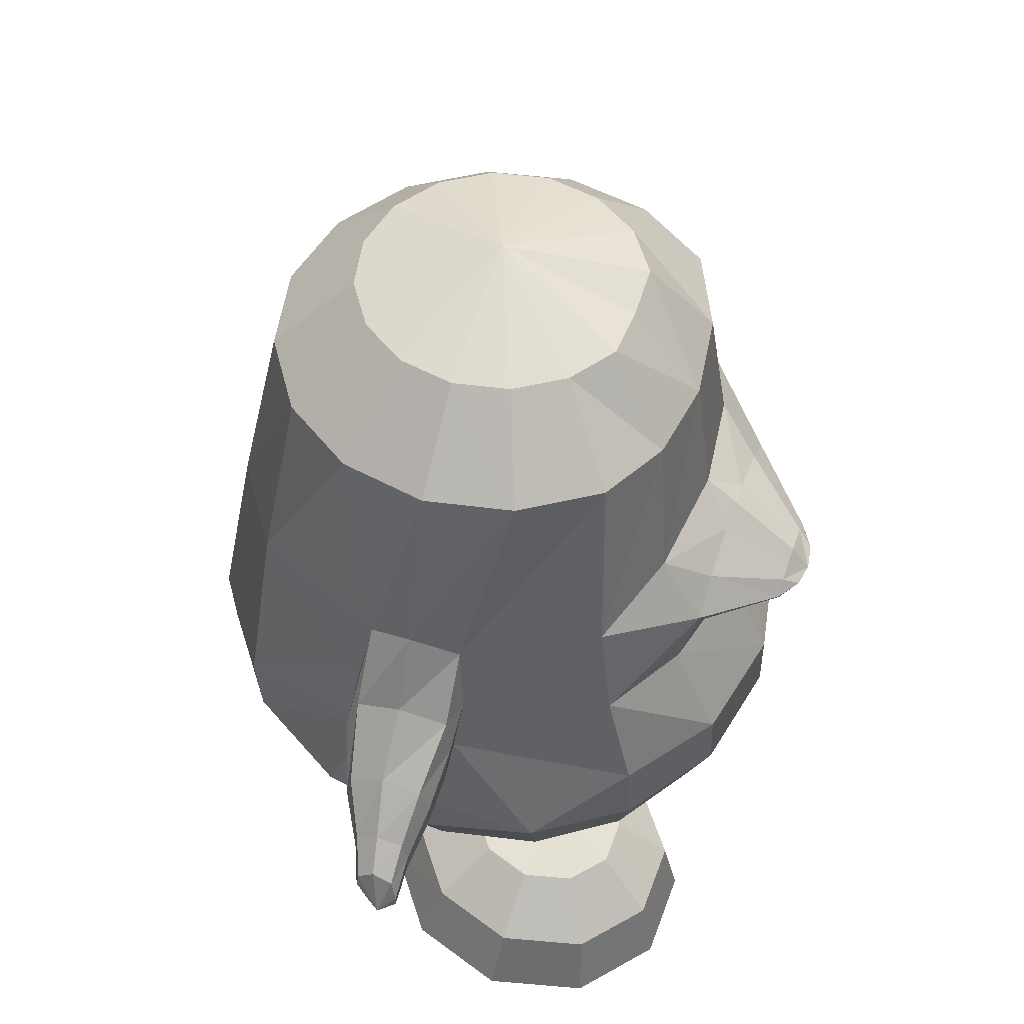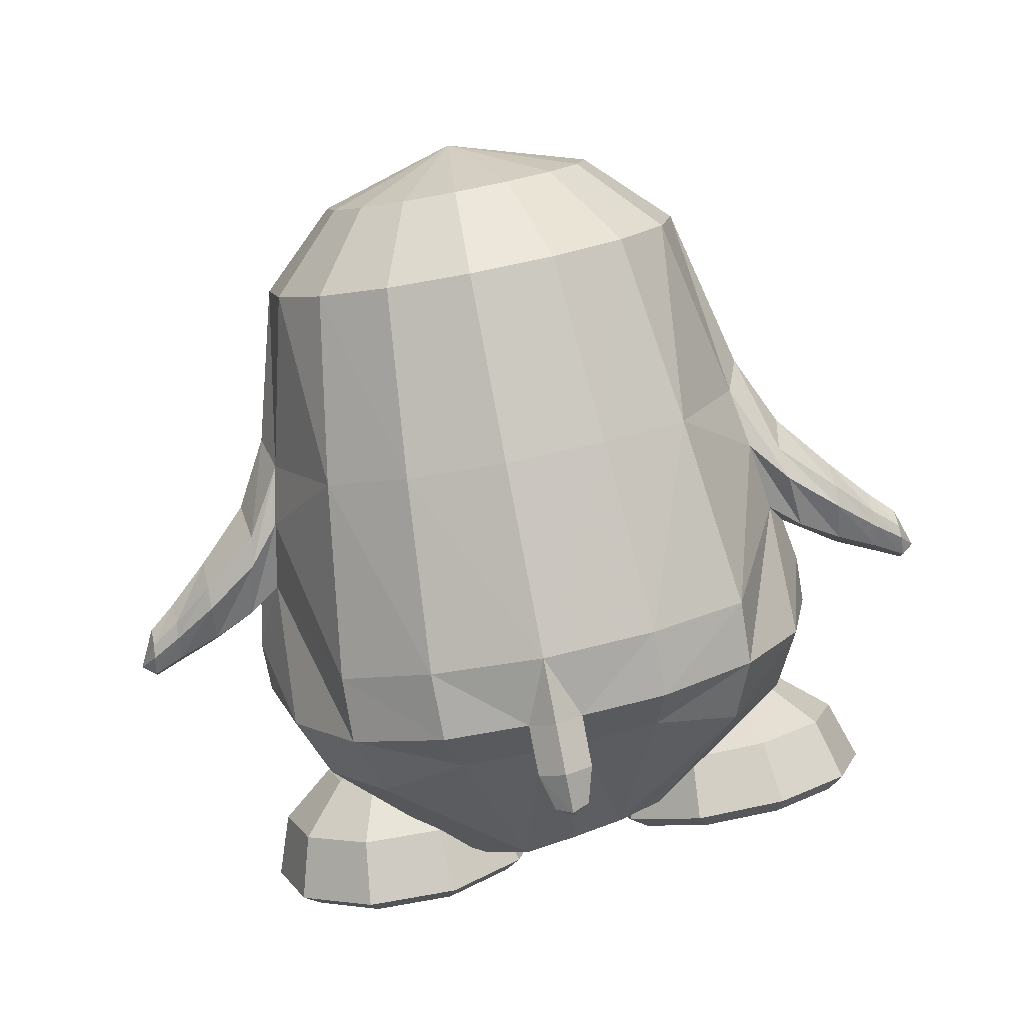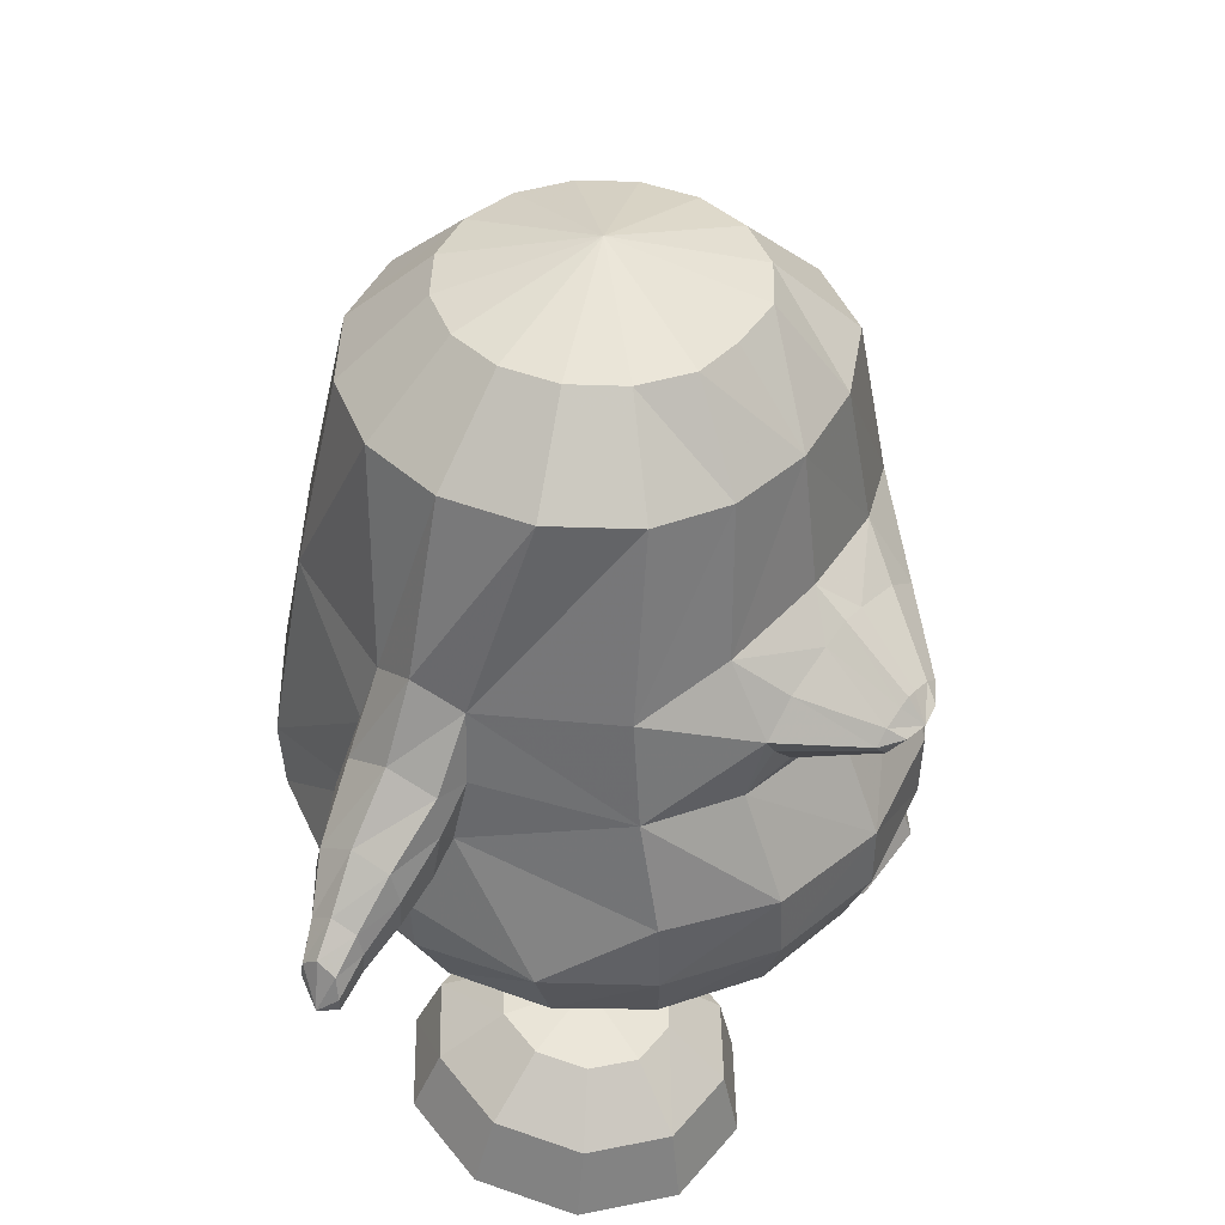
<metadata>
{"format":"obj","ext":"obj","renderer":"f3d","projection":"perspective","resolution":1024,"background":"white","views":[{"elev":53.2,"azim":-69.7,"up":"+Y"},{"elev":-78.7,"azim":-170.5,"up":"+Z"},{"elev":43.8,"azim":-53.4,"up":"+Y"}]}
</metadata>
<code>
v 0.005422 0.1907 0.1616
v -0.08214 0.1945 0.1518
v 0.09394 0.1923 0.1477
v -0.1572 0.203 0.1182
v 0.1681 0.1985 0.1106
v -0.2086 0.2038 0.04415
v 0.2165 0.1974 0.03408
v -0.228 0.2036 -0.04373
v 0.2322 0.1961 -0.05465
v -0.2124 0.203 -0.1321
v 0.2129 0.1955 -0.1421
v -0.1639 0.202 -0.2076
v 0.1616 0.1957 -0.2154
v -0.09006 0.2009 -0.259
v 0.08612 0.1971 -0.2631
v -0.002176 0.1992 -0.2784
v 0.007216 0.2754 0.08951
v -0.0488 0.2807 0.08895
v 0.06349 0.2786 0.08639
v -0.09687 0.2818 0.05782
v 0.1106 0.2776 0.05299
v -0.1296 0.2824 0.01069
v 0.1414 0.2768 0.004315
v -0.1421 0.2824 -0.04523
v 0.1513 0.2764 -0.05212
v -0.1322 0.2821 -0.1016
v 0.1389 0.2764 -0.1079
v -0.1013 0.2814 -0.1498
v 0.1061 0.2769 -0.1546
v -0.05423 0.2804 -0.1825
v 0.05805 0.2779 -0.185
v 0.001705 0.2792 -0.1949
v 0.006059 0.3231 -0.04825
v -0.007275 0.004005 -0.3202
v -0.1112 0.005595 -0.297
v 0.09764 0.001459 -0.3017
v -0.1984 0.003141 -0.2361
v 0.1865 -0.001382 -0.2442
v -0.2611 0.004672 -0.09206
v 0.2561 0.005362 -0.1042
v -0.2747 0.02979 -0.04423
v 0.2721 0.03099 -0.05762
v -0.2589 0.005011 0.003231
v 0.2591 0.007986 -0.00928
v -0.1966 0.01713 0.1335
v 0.2031 0.02096 0.1242
v -0.1064 0.04457 0.1689
v 0.114 0.04524 0.1639
v 0.002827 0.05673 0.1806
v -0.000368 -0.204 0.2645
v -0.1221 -0.2009 0.2427
v 0.1218 -0.1988 0.2387
v -0.2195 -0.194 0.1785
v 0.2232 -0.1878 0.171
v -0.2837 -0.1306 0.003377
v 0.2943 -0.1197 -0.005711
v -0.3033 -0.1647 -0.03449
v 0.3097 -0.1591 -0.04137
v -0.2871 -0.1363 -0.08675
v 0.2813 -0.1343 -0.0897
v -0.2289 -0.1982 -0.2562
v 0.2072 -0.2084 -0.2662
v -0.1305 -0.1955 -0.3305
v 0.1065 -0.201 -0.3353
v -0.01272 -0.1975 -0.3571
v -0.01445 -0.2673 -0.3644
v -0.1313 -0.2662 -0.3262
v 0.1049 -0.2733 -0.3357
v -0.2287 -0.2672 -0.2507
v 0.2072 -0.2795 -0.2668
v -0.2913 -0.2703 -0.1425
v 0.2799 -0.2776 -0.1608
v -0.3138 -0.265 -0.02362
v 0.3166 -0.2635 -0.04304
v -0.2855 -0.2628 0.09096
v 0.2952 -0.2546 0.07387
v -0.2201 -0.2654 0.1814
v 0.2222 -0.2591 0.172
v -0.1205 -0.2676 0.2442
v 0.1175 -0.2644 0.239
v -0.002078 -0.2674 0.2652
v -0.002688 -0.3321 0.2375
v -0.1097 -0.3336 0.2198
v 0.1044 -0.3303 0.2136
v -0.1994 -0.3323 0.1652
v 0.1987 -0.3261 0.1536
v -0.2581 -0.3301 0.08643
v 0.263 -0.3245 0.06428
v -0.2802 -0.3317 -0.01501
v 0.2804 -0.3333 -0.04216
v -0.2625 -0.3339 -0.1219
v 0.2519 -0.3443 -0.1476
v -0.2061 -0.3338 -0.22
v 0.1859 -0.3474 -0.2386
v -0.1185 -0.3096 -0.2767
v 0.09348 -0.3184 -0.2877
v -0.01419 -0.3164 -0.3089
v -0.003845 -0.4856 0.0123
v -0.006727 -0.4659 -0.1486
v -0.06171 -0.4614 -0.1287
v 0.04874 -0.4734 -0.1536
v -0.1082 -0.4593 -0.09216
v 0.09692 -0.4735 -0.1289
v -0.1387 -0.4569 -0.03472
v 0.1311 -0.4707 -0.08974
v -0.1496 -0.4568 0.0214
v 0.1446 -0.4633 -0.03899
v -0.1385 -0.4569 0.07545
v 0.1352 -0.4552 0.02084
v -0.1066 -0.4574 0.1111
v 0.1037 -0.4518 0.07337
v -0.05867 -0.4567 0.1329
v 0.05507 -0.4527 0.1154
v -0.00217 -0.4551 0.1378
v 0.005051 -0.1013 0.2147
v -0.1155 -0.09743 0.1952
v 0.1234 -0.09399 0.1914
v -0.208 -0.08645 0.1492
v 0.2164 -0.07943 0.1427
v -0.09995 -0.04442 0.2124
v 0.1106 -0.03953 0.2081
v -0.06857 -0.0803 0.2108
v 0.07939 -0.07718 0.208
v -0.113 -0.02305 0.2132
v 0.1237 -0.01757 0.208
v -0.0769 0.003878 0.2126
v 0.08672 0.008303 0.209
v -0.02436 0.02096 0.2117
v 0.0331 0.02294 0.2104
v 0.00407 0.03073 0.2125
v 0.005869 -0.09005 0.211
v -0.04242 -0.2683 -0.3438
v 0.01437 -0.2696 -0.3451
v -0.03603 -0.3126 -0.2941
v 0.008847 -0.3145 -0.2974
v -0.04061 -0.3147 -0.3227
v 0.01145 -0.3159 -0.3239
v -0.04364 -0.3215 -0.3525
v 0.0128 -0.3227 -0.3538
v -0.01497 -0.3224 -0.3332
v -0.01584 -0.3205 -0.3731
v -0.01666 -0.3645 -0.3657
v -0.01611 -0.3657 -0.3407
v -0.03402 -0.3606 -0.3533
v 0.001417 -0.3614 -0.3541
v -0.032 -0.3504 -0.3351
v 0.000687 -0.3511 -0.3358
v -0.01651 -0.3712 -0.3526
v -0.2702 -0.06655 0.0104
v 0.2735 -0.06085 -0.001149
v -0.2736 -0.05954 -0.1036
v 0.2669 -0.05815 -0.1131
v -0.3064 -0.06986 -0.09278
v 0.2972 -0.0693 -0.1078
v -0.3121 -0.04598 -0.04375
v 0.3099 -0.042 -0.05931
v -0.3022 -0.06345 0.003816
v 0.307 -0.05491 -0.01354
v -0.3147 -0.1534 0.00463
v 0.329 -0.1444 -0.006349
v -0.3329 -0.1835 -0.03023
v 0.341 -0.1765 -0.04272
v -0.3197 -0.1629 -0.08141
v 0.3153 -0.1594 -0.09033
v -0.3069 -0.105 0.009002
v 0.318 -0.09569 -0.004262
v -0.3121 -0.1032 -0.1039
v 0.3015 -0.1021 -0.115
v -0.3635 -0.1052 -0.04351
v 0.3638 -0.09836 -0.06616
v -0.3646 -0.1254 -0.07966
v 0.3575 -0.1205 -0.1011
v -0.3596 -0.115 -0.004407
v 0.3692 -0.1057 -0.02716
v -0.3613 -0.2018 -0.02668
v 0.3703 -0.1937 -0.04525
v -0.3571 -0.1787 0.001634
v 0.3718 -0.1692 -0.01781
v -0.3621 -0.1882 -0.0664
v 0.3612 -0.1824 -0.08461
v -0.3581 -0.146 0.004365
v 0.3717 -0.1361 -0.01696
v -0.3651 -0.1489 -0.08521
v 0.3579 -0.1441 -0.1054
v -0.4048 -0.15 -0.03501
v 0.4082 -0.141 -0.066
v -0.405 -0.1658 -0.05798
v 0.4037 -0.1581 -0.08761
v -0.4014 -0.1582 -0.009266
v 0.4113 -0.1478 -0.03984
v -0.4018 -0.203 -0.005013
v 0.4148 -0.1923 -0.03374
v -0.4041 -0.2204 -0.02261
v 0.4137 -0.2106 -0.05055
v -0.4045 -0.2095 -0.04858
v 0.4075 -0.2011 -0.07637
v -0.4011 -0.1804 -0.003582
v 0.4133 -0.1697 -0.03322
v -0.4056 -0.1833 -0.06045
v 0.4045 -0.1756 -0.08935
v -0.4335 -0.1904 -0.04627
v 0.4354 -0.181 -0.08186
v -0.4328 -0.1767 -0.02941
v 0.4379 -0.1664 -0.06595
v -0.4323 -0.1858 -0.009634
v 0.4425 -0.1744 -0.04622
v -0.4345 -0.2234 -0.005377
v 0.4474 -0.2115 -0.04088
v -0.4335 -0.2338 -0.01945
v 0.4437 -0.2227 -0.05383
v -0.4354 -0.2268 -0.0387
v 0.4406 -0.2167 -0.07327
v -0.4365 -0.2076 -0.003946
v 0.4489 -0.1956 -0.04069
v -0.435 -0.205 -0.04833
v 0.437 -0.1956 -0.08354
v -0.4492 -0.221 -0.02019
v 0.4581 -0.2095 -0.05885
v -0.3136 -0.2136 -0.02692
v 0.3187 -0.2098 -0.04204
v -0.1953 -0.3654 0.08182
v 0.1961 -0.3676 0.005506
v -0.1174 -0.3853 0.07906
v 0.117 -0.3845 0.009645
v -0.06121 -0.438 0.07481
v 0.05964 -0.4354 0.01561
v -0.0428 -0.5066 0.06886
v 0.03885 -0.5034 0.01906
v -0.06462 -0.5206 0.06774
v 0.0601 -0.5182 0.01822
v -0.1229 -0.5241 0.06747
v 0.118 -0.524 0.01452
v -0.1383 -0.5191 0.01919
v 0.1302 -0.5251 -0.03478
v -0.09134 -0.5124 -0.01581
v 0.08137 -0.5208 -0.06722
v -0.07364 -0.4973 -0.02763
v 0.06343 -0.5066 -0.07959
v -0.08792 -0.4302 -0.008803
v 0.08097 -0.4385 -0.06988
v -0.1336 -0.38 0.02942
v 0.1293 -0.3861 -0.04202
v -0.1723 -0.378 0.001544
v 0.1673 -0.3885 -0.07113
v -0.1568 -0.4233 -0.06006
v 0.1464 -0.44 -0.1258
v -0.1532 -0.489 -0.08689
v 0.1389 -0.5081 -0.1444
v -0.1603 -0.5051 -0.06719
v 0.1467 -0.5221 -0.1235
v -0.1781 -0.5147 -0.0103
v 0.168 -0.5258 -0.06726
v -0.2269 -0.5127 -0.009733
v 0.2167 -0.5256 -0.07012
v -0.245 -0.5013 -0.06644
v 0.2312 -0.5216 -0.1288
v -0.2511 -0.4845 -0.08606
v 0.2364 -0.5073 -0.1506
v -0.2414 -0.4193 -0.05914
v 0.2308 -0.4391 -0.1309
v -0.221 -0.3758 0.002391
v 0.2161 -0.3882 -0.07358
v -0.2602 -0.3768 0.03285
v 0.2573 -0.3873 -0.04586
v -0.3094 -0.421 -0.006467
v 0.3022 -0.4375 -0.0829
v -0.3296 -0.4865 -0.02525
v 0.3189 -0.5055 -0.09523
v -0.313 -0.5031 -0.01377
v 0.3026 -0.52 -0.08084
v -0.2662 -0.5137 0.02068
v 0.258 -0.5247 -0.04242
v -0.2809 -0.5173 0.06931
v 0.2759 -0.5234 0.005247
v -0.3385 -0.5094 0.07047
v 0.3337 -0.5178 0.001724
v -0.359 -0.4938 0.07202
v 0.3548 -0.5029 0.000115
v -0.3349 -0.4274 0.07777
v 0.3333 -0.4353 -0.000337
v -0.2749 -0.3805 0.08148
v 0.2752 -0.386 0.001812
v -0.2595 -0.3855 0.1298
v 0.263 -0.3848 0.05125
v -0.3081 -0.436 0.1614
v 0.3121 -0.4333 0.08529
v -0.3281 -0.5038 0.1686
v 0.3303 -0.5006 0.09899
v -0.3117 -0.5181 0.1541
v 0.3125 -0.5157 0.08735
v -0.2654 -0.5223 0.1176
v 0.2637 -0.5223 0.05468
v -0.2021 -0.5254 0.06797
v 0.197 -0.5284 0.009991
v -0.2257 -0.5267 0.1471
v 0.2259 -0.5217 0.08701
v -0.2429 -0.5256 0.2052
v 0.2471 -0.5147 0.1433
v -0.2486 -0.5125 0.2276
v 0.2548 -0.4994 0.1636
v -0.2393 -0.4435 0.2125
v 0.2467 -0.4322 0.1413
v -0.2197 -0.3898 0.1593
v 0.2253 -0.3842 0.08357
v -0.171 -0.3913 0.1586
v 0.1764 -0.3836 0.08618
v -0.1547 -0.4471 0.2115
v 0.1622 -0.4325 0.1462
v -0.1509 -0.5166 0.2264
v 0.1572 -0.4997 0.1694
v -0.1583 -0.5292 0.2042
v 0.1626 -0.515 0.1483
v -0.1769 -0.5287 0.1465
v 0.1771 -0.5218 0.08987
v -0.1376 -0.5277 0.1161
v 0.1359 -0.5227 0.06217
v -0.09026 -0.5274 0.1515
v 0.0912 -0.5165 0.1003
v -0.07238 -0.5145 0.1657
v 0.07475 -0.5013 0.114
v -0.08672 -0.4446 0.1589
v 0.09067 -0.4332 0.0982
v -0.1319 -0.3897 0.128
v 0.135 -0.3838 0.05812
v -0.03481 -0.05763 0.2787
v -0.02137 -0.07223 0.2779
v 0.052 -0.05453 0.2768
v 0.03962 -0.07006 0.2766
v -0.04051 -0.04895 0.2791
v 0.05707 -0.04547 0.2769
v -0.02583 -0.03728 0.2789
v 0.04161 -0.03487 0.2774
v -0.004192 -0.02962 0.2786
v 0.01948 -0.02877 0.2781
v 0.00753 -0.02557 0.2789
v 0.009295 -0.07551 0.278
v 0.008844 -0.05088 0.2976
v -0.0157 -0.05002 0.2941
v 0.03309 -0.04828 0.293
f 33 18 17
f 17 19 33
f 33 20 18
f 19 21 33
f 33 22 20
f 21 23 33
f 33 24 22
f 23 25 33
f 33 26 24
f 25 27 33
f 33 28 26
f 27 29 33
f 33 30 28
f 29 31 33
f 33 32 30
f 31 32 33
f 1 17 18 2
f 1 3 19 17
f 2 18 20 4
f 21 19 3 5
f 4 20 22 6
f 23 21 5 7
f 6 22 24 8
f 25 23 7 9
f 8 24 26 10
f 27 25 9 11
f 10 26 28 12
f 29 27 11 13
f 12 28 30 14
f 31 29 13 15
f 14 30 32 16
f 32 31 15 16
f 14 16 34 35
f 34 16 15 36
f 12 14 35 37
f 36 15 13 38
f 10 12 37 39
f 38 13 11 40
f 8 10 39 41
f 40 11 9 42
f 6 8 41 43
f 42 9 7 44
f 4 6 43 45
f 44 7 5 46
f 2 4 45 47
f 46 5 3 48
f 1 2 47 49
f 1 49 48 3
f 37 35 63 61
f 64 36 38 62
f 35 34 65 63
f 65 34 36 64
f 61 63 67 69
f 68 64 62 70
f 59 61 69 71
f 70 62 60 72
f 53 55 75 77
f 76 56 54 78
f 51 53 77 79
f 78 54 52 80
f 50 51 79 81
f 80 52 50 81
f 81 79 83 82
f 84 80 81 82
f 79 77 85 83
f 86 78 80 84
f 77 75 87 85
f 88 76 78 86
f 75 73 89 87
f 90 74 76 88
f 73 71 91 89
f 92 72 74 90
f 71 69 93 91
f 94 70 72 92
f 69 67 95 93
f 96 68 70 94
f 93 95 100 102
f 101 96 94 103
f 91 93 102 104
f 103 94 92 105
f 89 91 104 106
f 105 92 90 107
f 87 89 106 108
f 107 90 88 109
f 85 87 108 110
f 109 88 86 111
f 83 85 110 112
f 111 86 84 113
f 82 83 112 114
f 113 84 82 114
f 98 114 112
f 113 114 98
f 98 112 110
f 111 113 98
f 98 110 108
f 109 111 98
f 98 108 106
f 107 109 98
f 98 106 104
f 105 107 98
f 98 104 102
f 103 105 98
f 98 102 100
f 101 103 98
f 98 100 99
f 99 101 98
f 116 51 50 115
f 50 52 117 115
f 118 53 51 116
f 52 54 119 117
f 53 118 55
f 56 119 54
f 118 45 43
f 44 46 119
f 115 131 122 116
f 123 131 115 117
f 116 122 120
f 121 123 117
f 116 120 124 118
f 125 121 117 119
f 45 118 124
f 125 119 46
f 45 124 47
f 48 125 46
f 47 124 126
f 127 125 48
f 47 126 128
f 129 127 48
f 49 128 130
f 130 129 49
f 47 128 49
f 49 129 48
f 132 63 65
f 65 64 133
f 66 132 65
f 65 133 66
f 132 67 63
f 64 68 133
f 67 132 134 95
f 135 133 68 96
f 134 99 100
f 101 99 135
f 95 134 100
f 101 135 96
f 134 97 99
f 99 97 135
f 134 132 138 136
f 139 133 135 137
f 97 134 136 140
f 137 135 97 140
f 132 66 141 138
f 141 66 133 139
f 138 141 142 144
f 142 141 139 145
f 140 136 146 143
f 147 137 140 143
f 136 138 144 146
f 145 139 137 147
f 148 146 144
f 145 147 148
f 142 148 144
f 145 148 142
f 148 143 146
f 147 143 148
f 151 37 61
f 62 38 152
f 59 151 61
f 62 152 60
f 151 39 37
f 38 40 152
f 43 149 118
f 119 150 44
f 149 55 118
f 119 56 150
f 41 39 153 155
f 154 40 42 156
f 43 41 155 157
f 156 42 44 158
f 57 55 159 161
f 160 56 58 162
f 59 57 161 163
f 162 58 60 164
f 149 43 157 165
f 158 44 150 166
f 55 149 165 159
f 166 150 56 160
f 39 151 167 153
f 168 152 40 154
f 151 59 163 167
f 164 60 152 168
f 155 153 171 169
f 172 154 156 170
f 157 155 169 173
f 170 156 158 174
f 161 159 177 175
f 178 160 162 176
f 163 161 175 179
f 176 162 164 180
f 165 157 173 181
f 174 158 166 182
f 159 165 181 177
f 182 166 160 178
f 153 167 183 171
f 184 168 154 172
f 167 163 179 183
f 180 164 168 184
f 169 171 187 185
f 188 172 170 186
f 173 169 185 189
f 186 170 174 190
f 175 177 191 193
f 192 178 176 194
f 179 175 193 195
f 194 176 180 196
f 181 173 189 197
f 190 174 182 198
f 177 181 197 191
f 198 182 178 192
f 171 183 199 187
f 200 184 172 188
f 183 179 195 199
f 196 180 184 200
f 185 187 201 203
f 202 188 186 204
f 189 185 203 205
f 204 186 190 206
f 193 191 207 209
f 208 192 194 210
f 195 193 209 211
f 210 194 196 212
f 197 189 205 213
f 206 190 198 214
f 191 197 213 207
f 214 198 192 208
f 187 199 215 201
f 216 200 188 202
f 199 195 211 215
f 212 196 200 216
f 207 217 209
f 210 218 208
f 207 213 217
f 218 214 208
f 205 217 213
f 214 218 206
f 203 217 205
f 206 218 204
f 201 217 203
f 204 218 202
f 201 215 217
f 218 216 202
f 211 217 215
f 216 218 212
f 209 217 211
f 212 218 210
f 219 59 71
f 72 60 220
f 73 219 71
f 72 220 74
f 219 57 59
f 60 58 220
f 219 75 55
f 56 76 220
f 57 219 55
f 56 220 58
f 219 73 75
f 76 74 220
f 293 233 231
f 232 234 294
f 231 233 235 229
f 236 234 232 230
f 229 235 237 227
f 238 236 230 228
f 227 237 239 225
f 240 238 228 226
f 225 239 241 223
f 242 240 226 224
f 223 241 221
f 222 242 224
f 241 243 221
f 222 244 242
f 239 245 243 241
f 244 246 240 242
f 237 247 245 239
f 246 248 238 240
f 235 249 247 237
f 248 250 236 238
f 233 251 249 235
f 250 252 234 236
f 293 251 233
f 234 252 294
f 293 253 251
f 252 254 294
f 251 253 255 249
f 256 254 252 250
f 249 255 257 247
f 258 256 250 248
f 247 257 259 245
f 260 258 248 246
f 245 259 261 243
f 262 260 246 244
f 243 261 221
f 222 262 244
f 261 263 221
f 222 264 262
f 259 265 263 261
f 264 266 260 262
f 257 267 265 259
f 266 268 258 260
f 255 269 267 257
f 268 270 256 258
f 253 271 269 255
f 270 272 254 256
f 293 271 253
f 254 272 294
f 293 273 271
f 272 274 294
f 271 273 275 269
f 276 274 272 270
f 269 275 277 267
f 278 276 270 268
f 267 277 279 265
f 280 278 268 266
f 265 279 281 263
f 282 280 266 264
f 263 281 221
f 222 282 264
f 281 283 221
f 222 284 282
f 279 285 283 281
f 284 286 280 282
f 277 287 285 279
f 286 288 278 280
f 275 289 287 277
f 288 290 276 278
f 273 291 289 275
f 290 292 274 276
f 293 291 273
f 274 292 294
f 293 295 291
f 292 296 294
f 291 295 297 289
f 298 296 292 290
f 289 297 299 287
f 300 298 290 288
f 287 299 301 285
f 302 300 288 286
f 285 301 303 283
f 304 302 286 284
f 283 303 221
f 222 304 284
f 303 305 221
f 222 306 304
f 301 307 305 303
f 306 308 302 304
f 299 309 307 301
f 308 310 300 302
f 297 311 309 299
f 310 312 298 300
f 295 313 311 297
f 312 314 296 298
f 293 313 295
f 296 314 294
f 293 315 313
f 314 316 294
f 313 315 317 311
f 318 316 314 312
f 311 317 319 309
f 320 318 312 310
f 309 319 321 307
f 322 320 310 308
f 307 321 323 305
f 324 322 308 306
f 305 323 221
f 222 324 306
f 323 223 221
f 222 224 324
f 321 225 223 323
f 224 226 322 324
f 319 227 225 321
f 226 228 320 322
f 317 229 227 319
f 228 230 318 320
f 315 231 229 317
f 230 232 316 318
f 293 231 315
f 316 232 294
f 120 122 326 325
f 123 121 327 328
f 124 120 325 329
f 121 125 330 327
f 126 124 329 331
f 125 127 332 330
f 128 126 331 333
f 127 129 334 332
f 130 128 333 335
f 129 130 335 334
f 122 131 336 326
f 131 123 328 336
f 329 338 331
f 331 338 337 333
f 333 337 335
f 334 335 337
f 332 334 337 339
f 330 332 339
f 328 339 337 336
f 326 336 337 338
f 325 326 338
f 325 338 329
f 327 339 328
f 327 330 339

</code>
